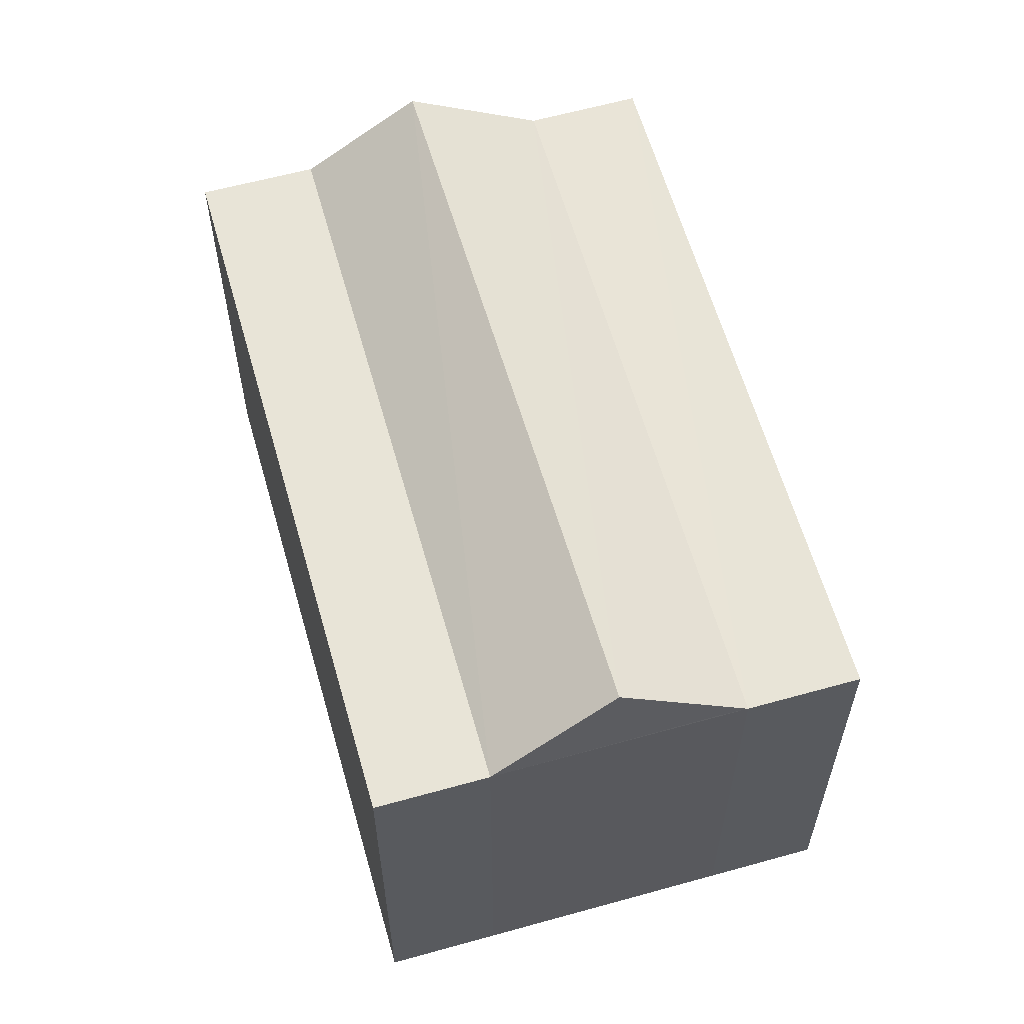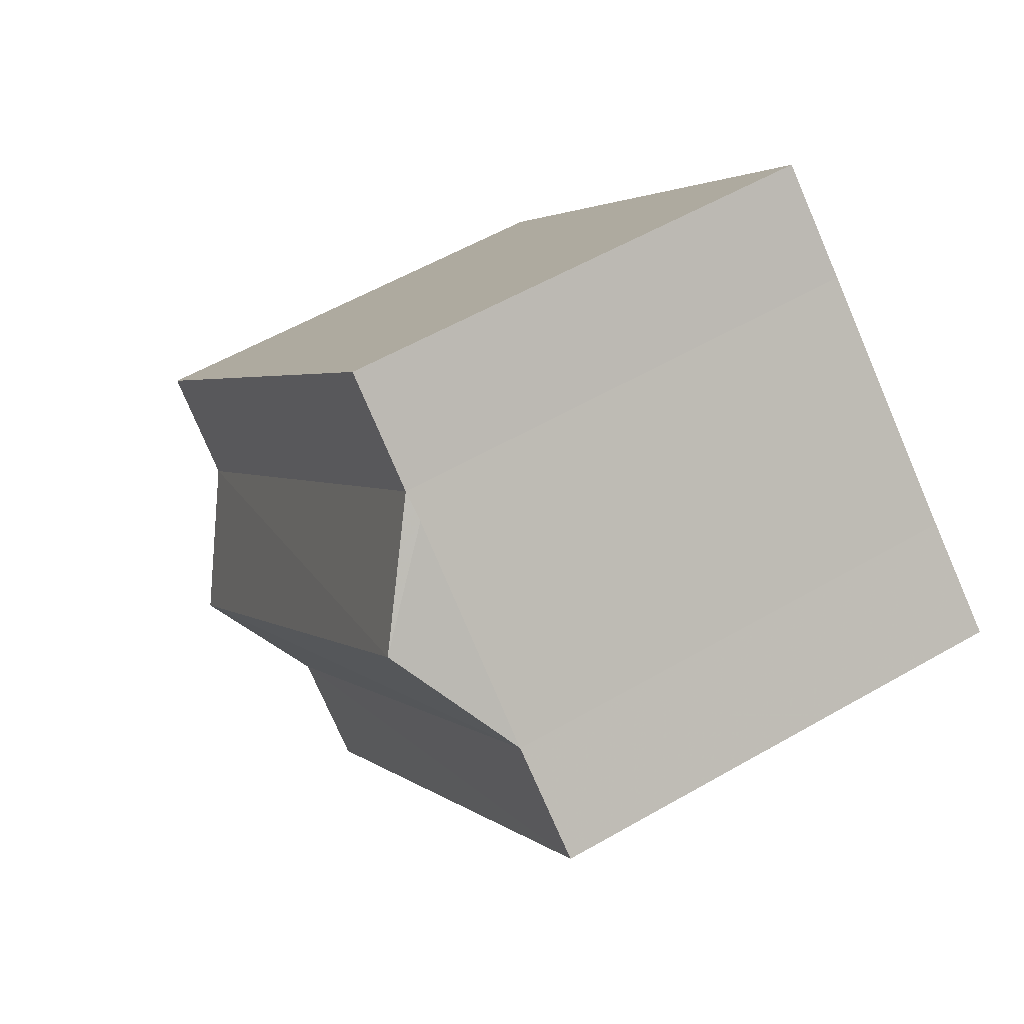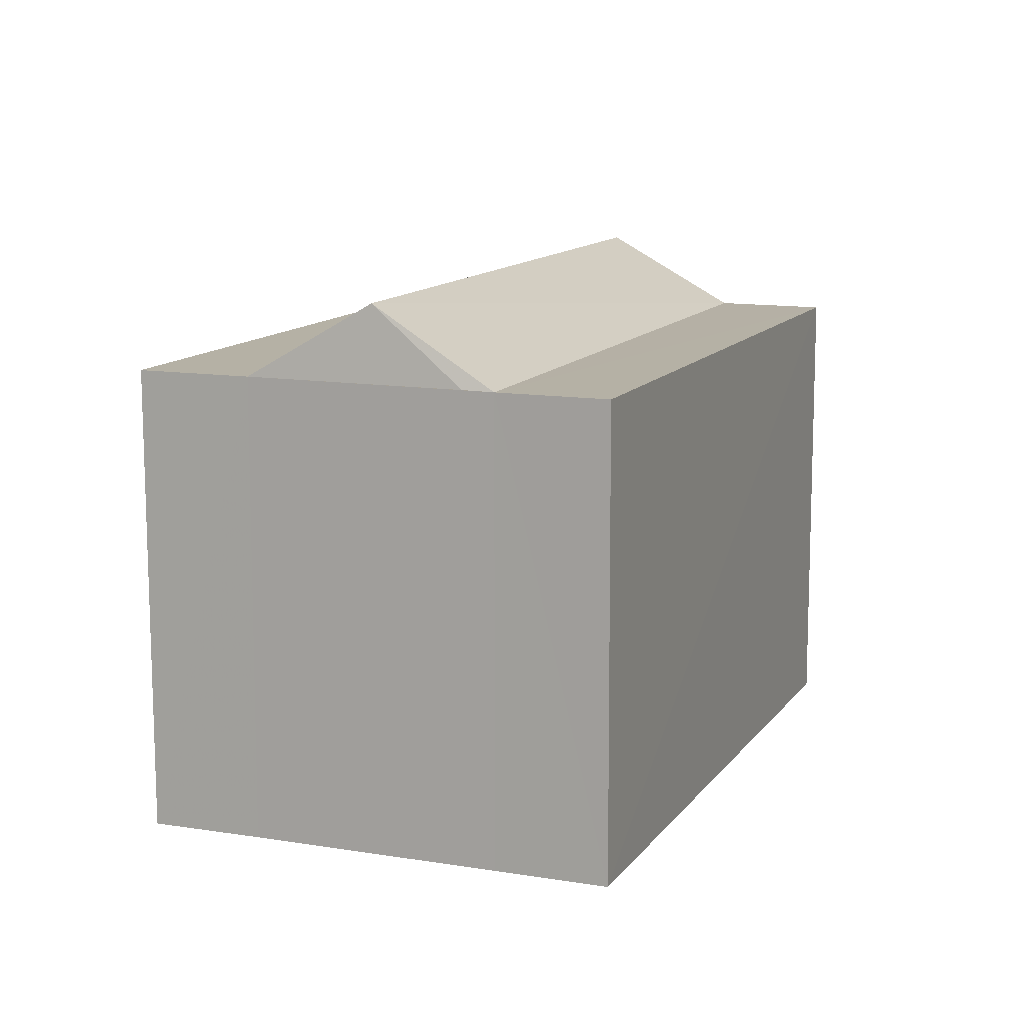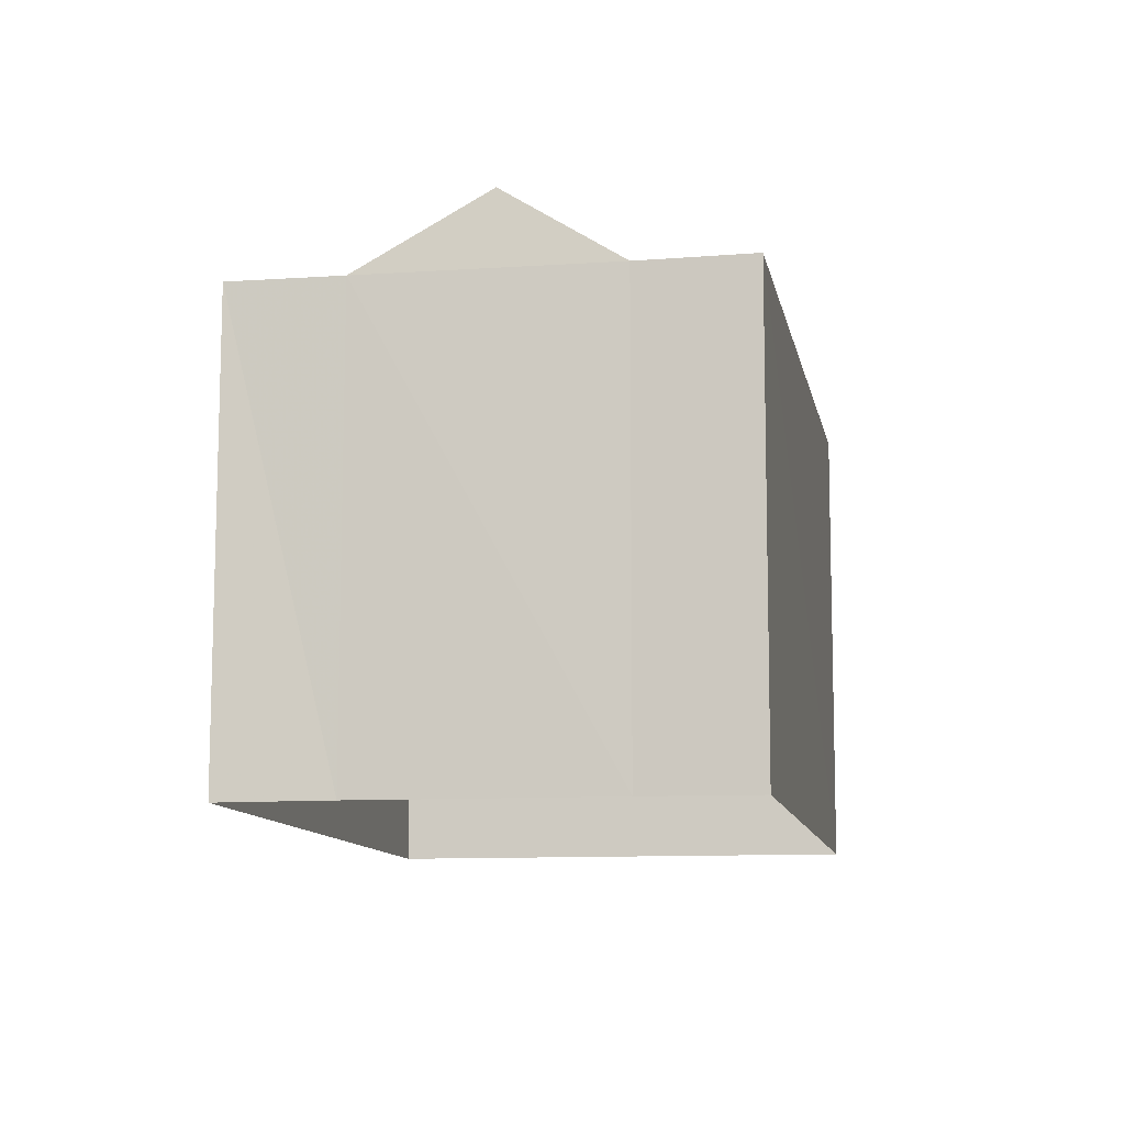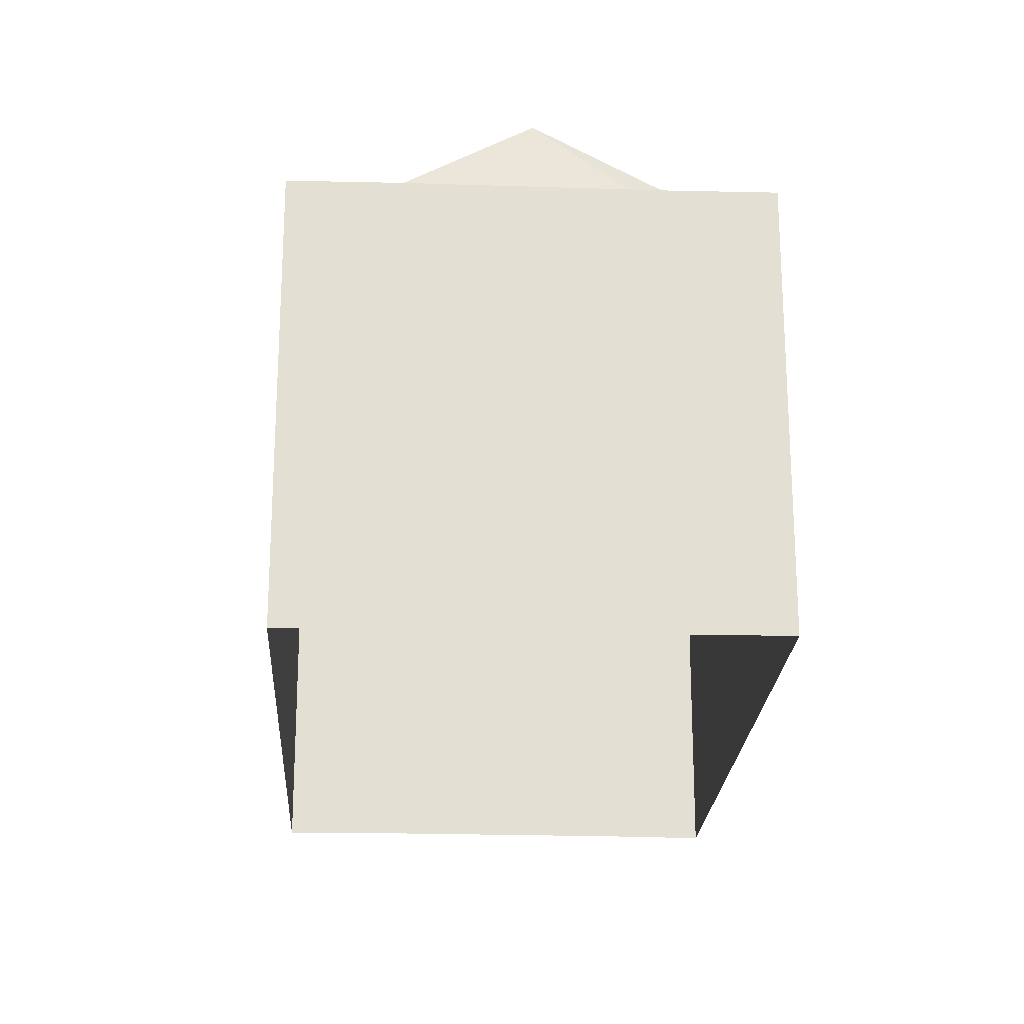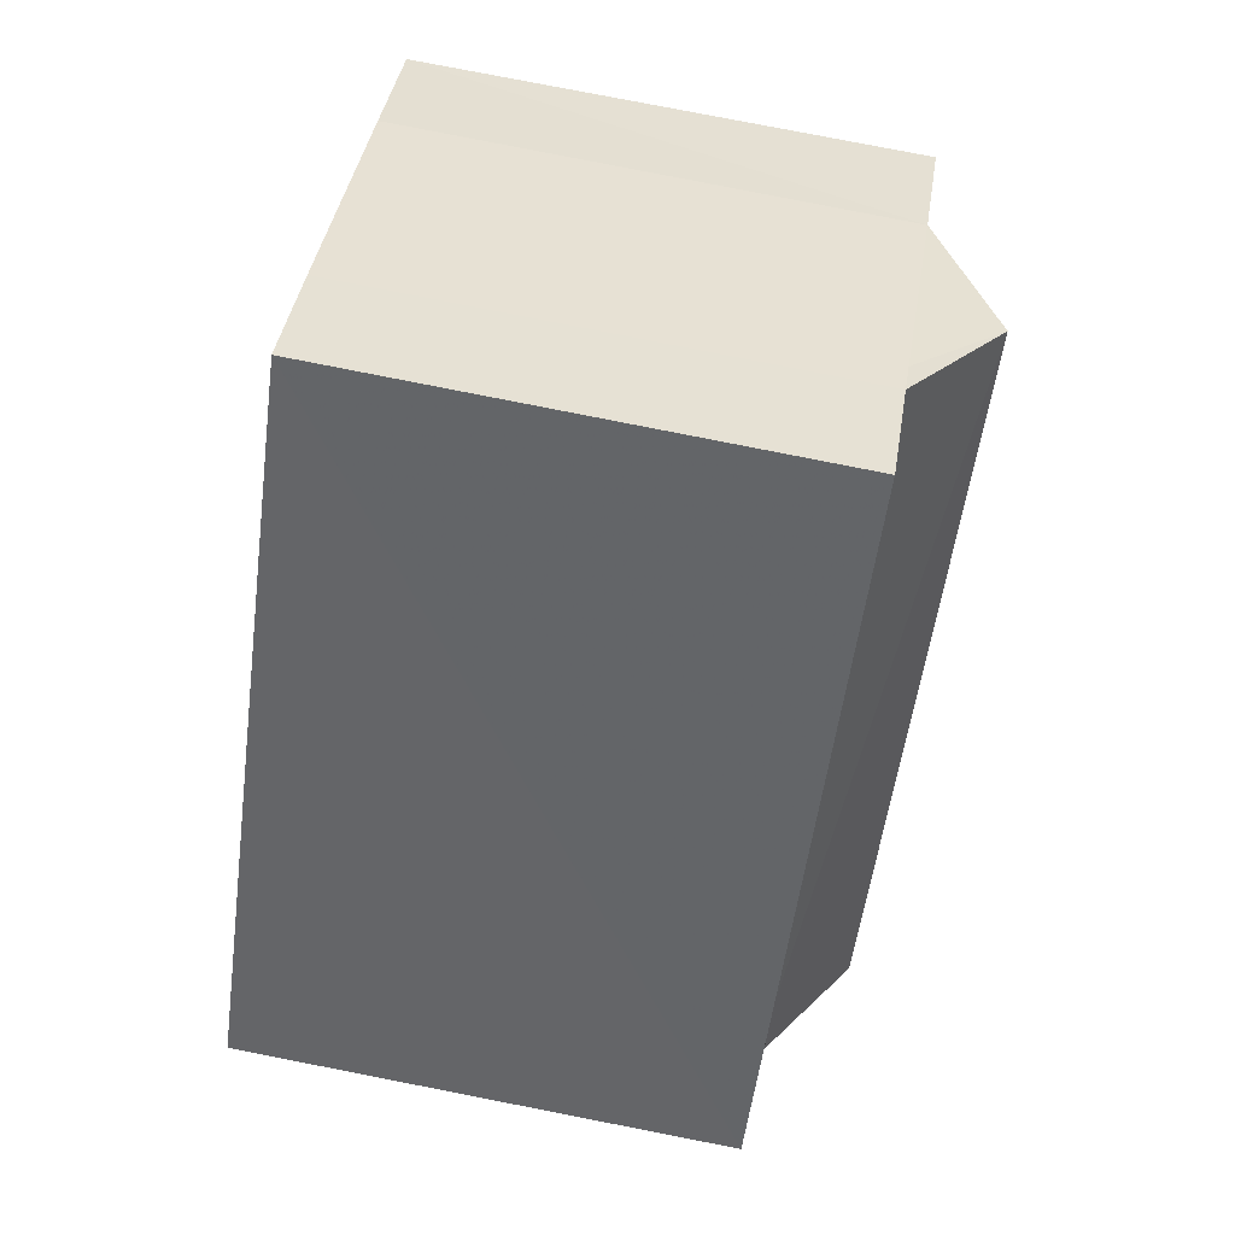
<metadata>
{"format":"obj","ext":"obj","renderer":"f3d","projection":"perspective","resolution":1024,"background":"white","views":[{"elev":61.2,"azim":123.9,"up":"+Z"},{"elev":56.3,"azim":58.8,"up":"+Y"},{"elev":11.9,"azim":161.2,"up":"+Z"},{"elev":-10.3,"azim":-30.4,"up":"+Z"},{"elev":-22.2,"azim":136.5,"up":"+Z"},{"elev":78.3,"azim":-78.8,"up":"+Y"}]}
</metadata>
<code>
v 1.195e+05 7.862e+05 26.33
v 1.195e+05 7.862e+05 26.33
v 1.195e+05 7.862e+05 26.32
v 1.195e+05 7.862e+05 26.32
v 1.195e+05 7.862e+05 26.33
v 1.195e+05 7.862e+05 26.32
v 1.195e+05 7.862e+05 26.33
v 1.195e+05 7.862e+05 26.33
v 1.195e+05 7.862e+05 26.33
v 1.195e+05 7.862e+05 26.33
v 1.195e+05 7.862e+05 26.33
v 1.195e+05 7.862e+05 33.7
v 1.195e+05 7.862e+05 33.7
v 1.195e+05 7.862e+05 34.89
v 1.195e+05 7.862e+05 33.7
v 1.195e+05 7.862e+05 34.89
v 1.195e+05 7.862e+05 33.71
v 1.195e+05 7.862e+05 33.71
v 1.195e+05 7.862e+05 33.7
v 1.195e+05 7.862e+05 33.7
v 1.195e+05 7.862e+05 33.7
v 1.195e+05 7.862e+05 33.7
v 1.195e+05 7.862e+05 33.7
v 1.195e+05 7.862e+05 33.71
v 1.195e+05 7.862e+05 33.7
f 1 2 3
f 3 2 4
f 5 6 4
f 2 7 8
f 9 5 10
f 11 2 8
f 10 5 11
f 4 2 11
f 5 4 11
f 12 13 14
f 15 12 14
f 13 16 14
f 14 16 17
f 18 14 17
f 16 19 17
f 20 13 21
f 19 16 20
f 16 13 20
f 12 22 23
f 13 12 23
f 19 24 17
f 19 25 24
f 14 18 15
f 18 8 7
f 15 18 7
f 17 8 18
f 17 11 8
f 21 6 5
f 21 13 6
f 2 15 7
f 2 12 15
f 13 4 6
f 12 1 22
f 12 2 1
f 11 24 10
f 11 17 24
f 24 25 9
f 10 24 9
f 25 21 9
f 9 21 5
f 19 21 25
f 20 21 19
f 13 23 3
f 4 13 3
f 22 1 3
f 23 22 3

</code>
